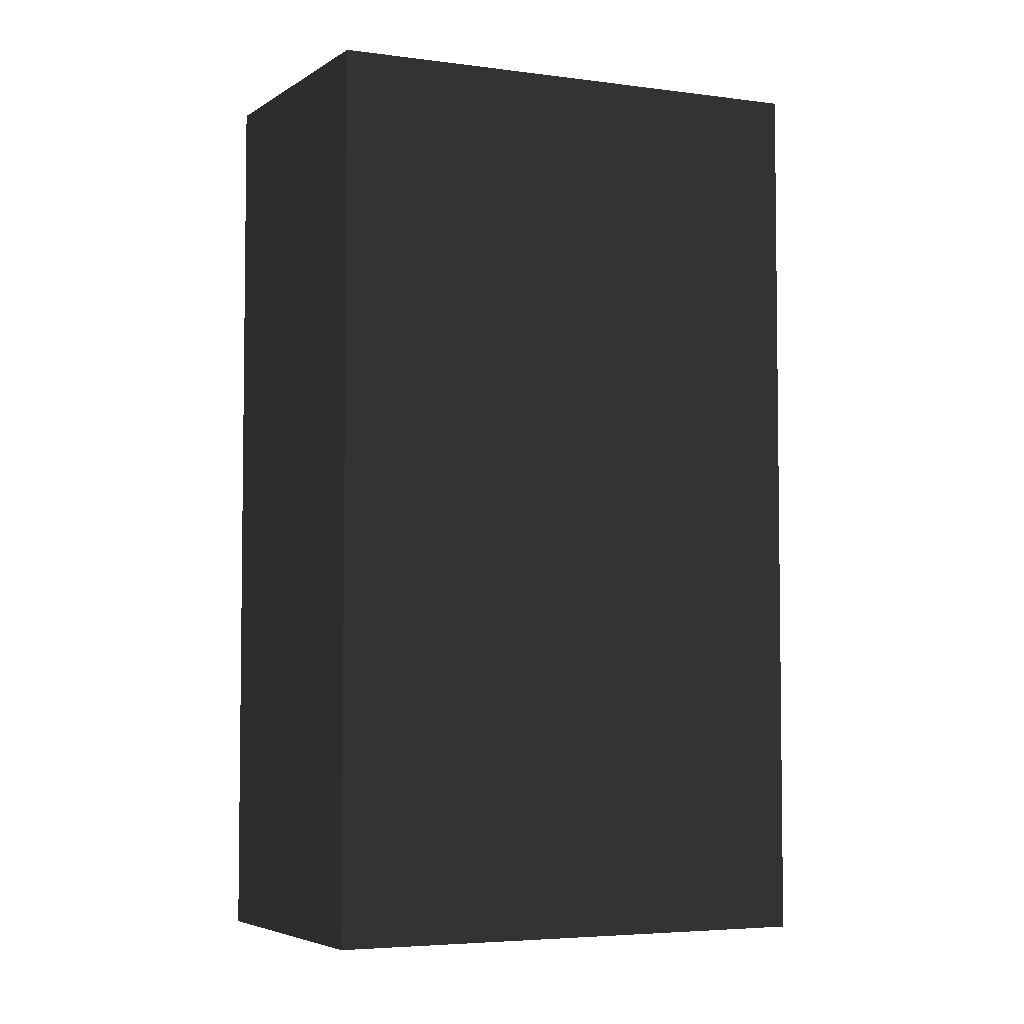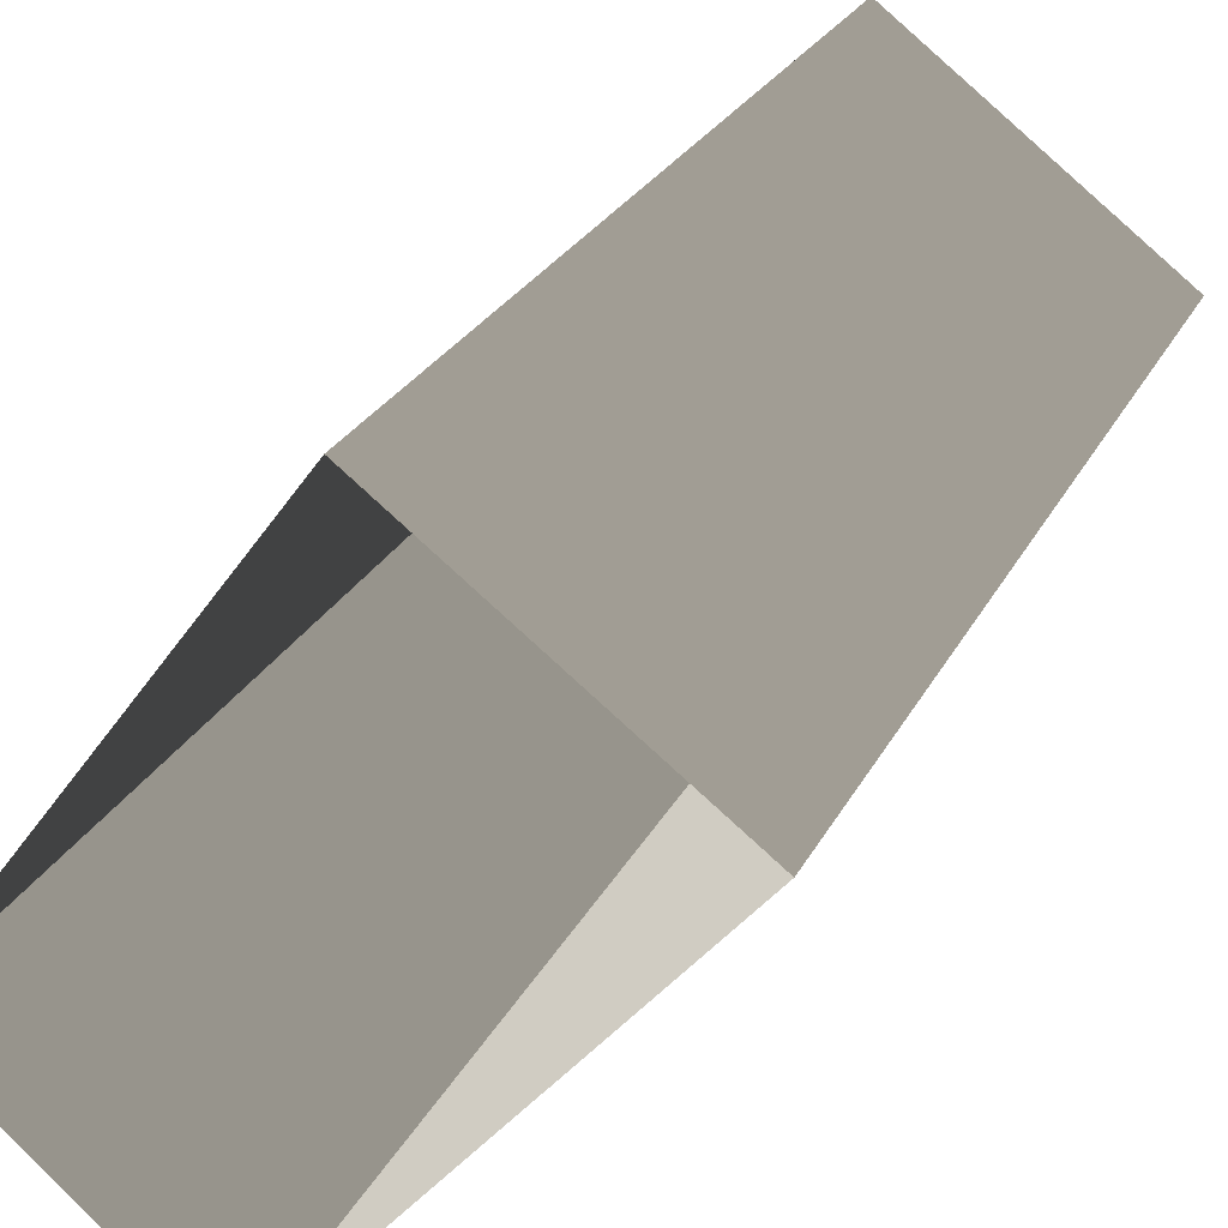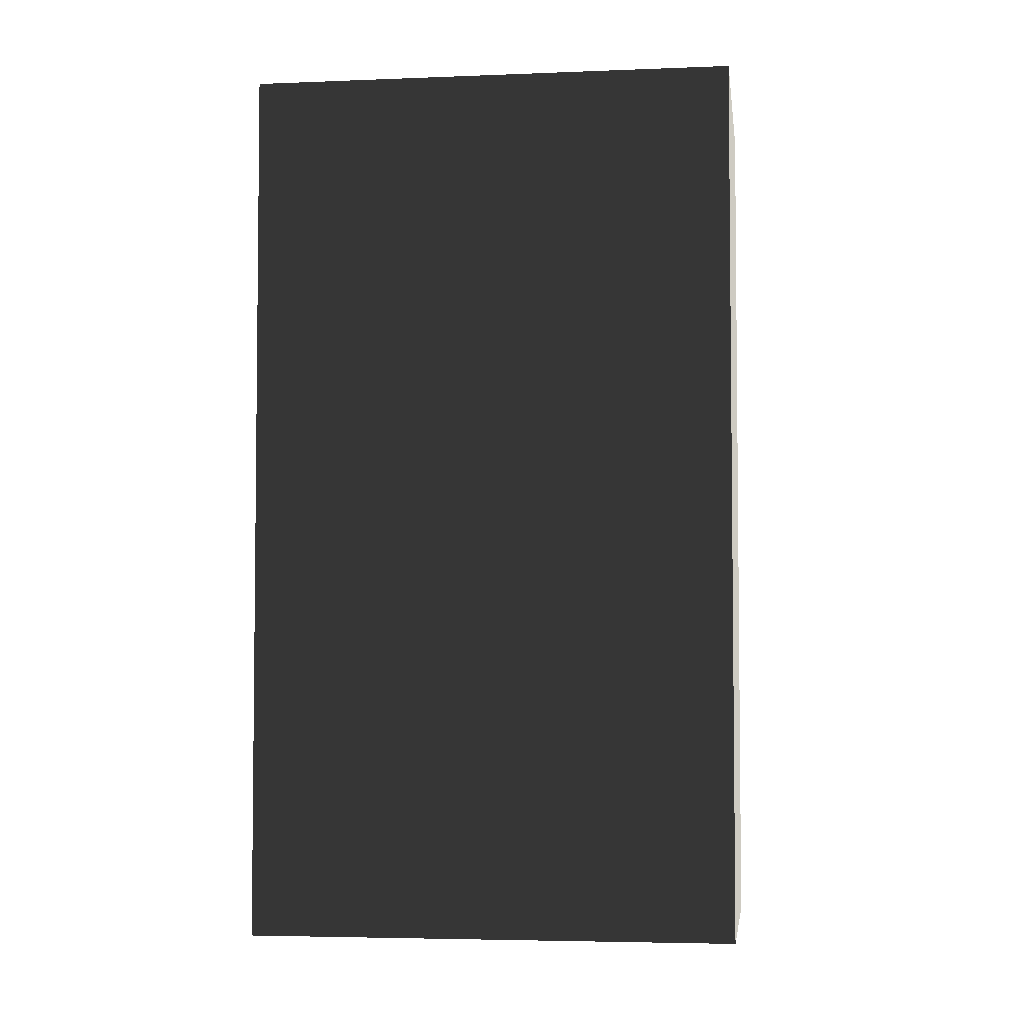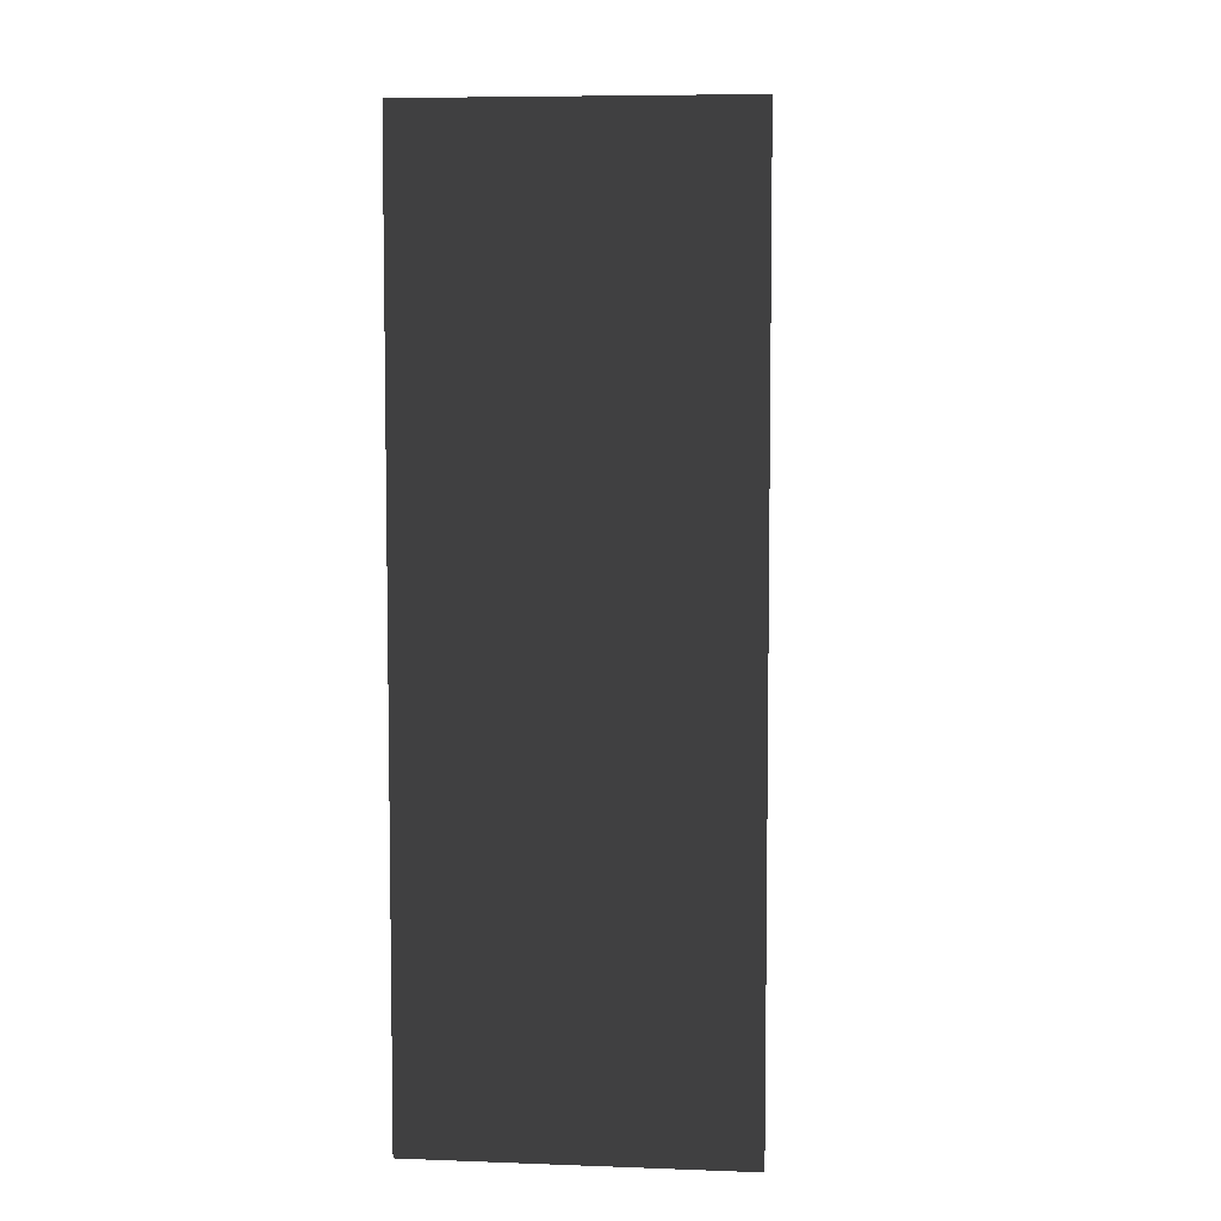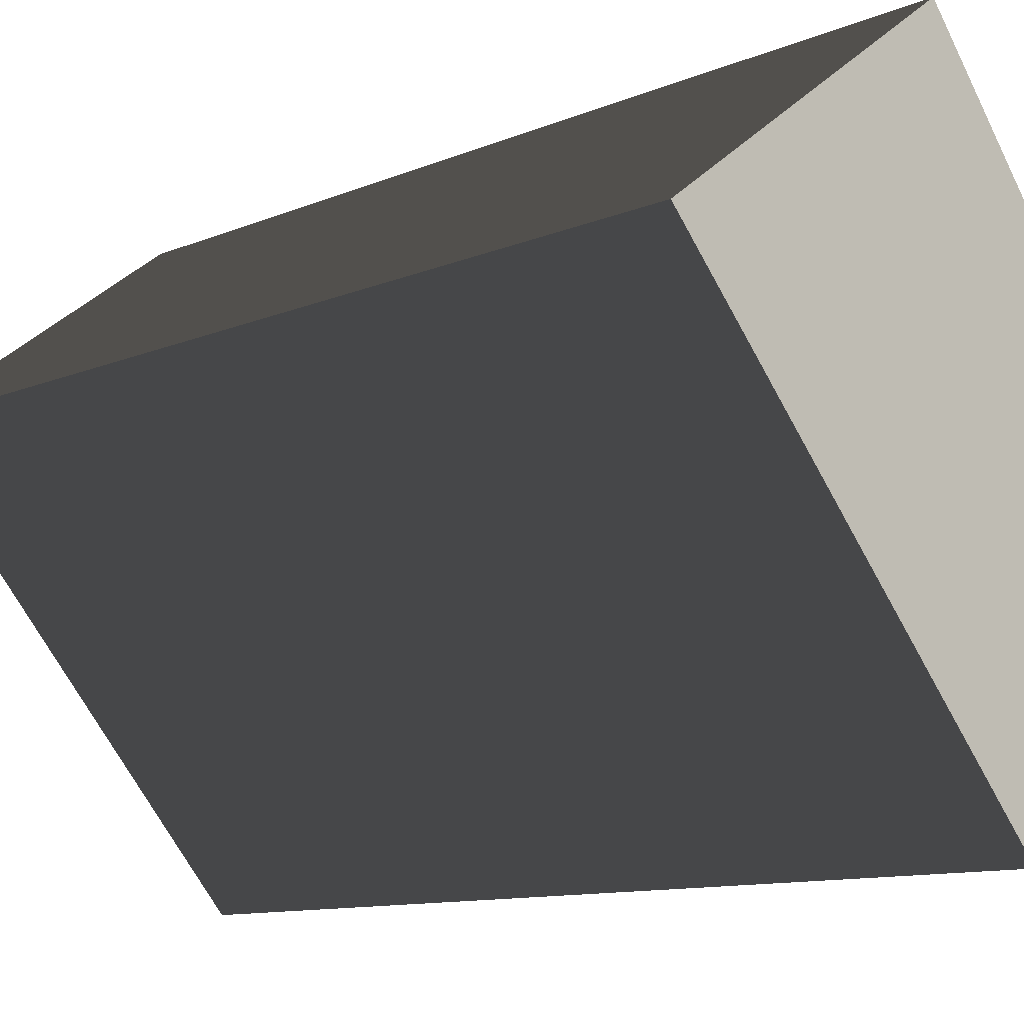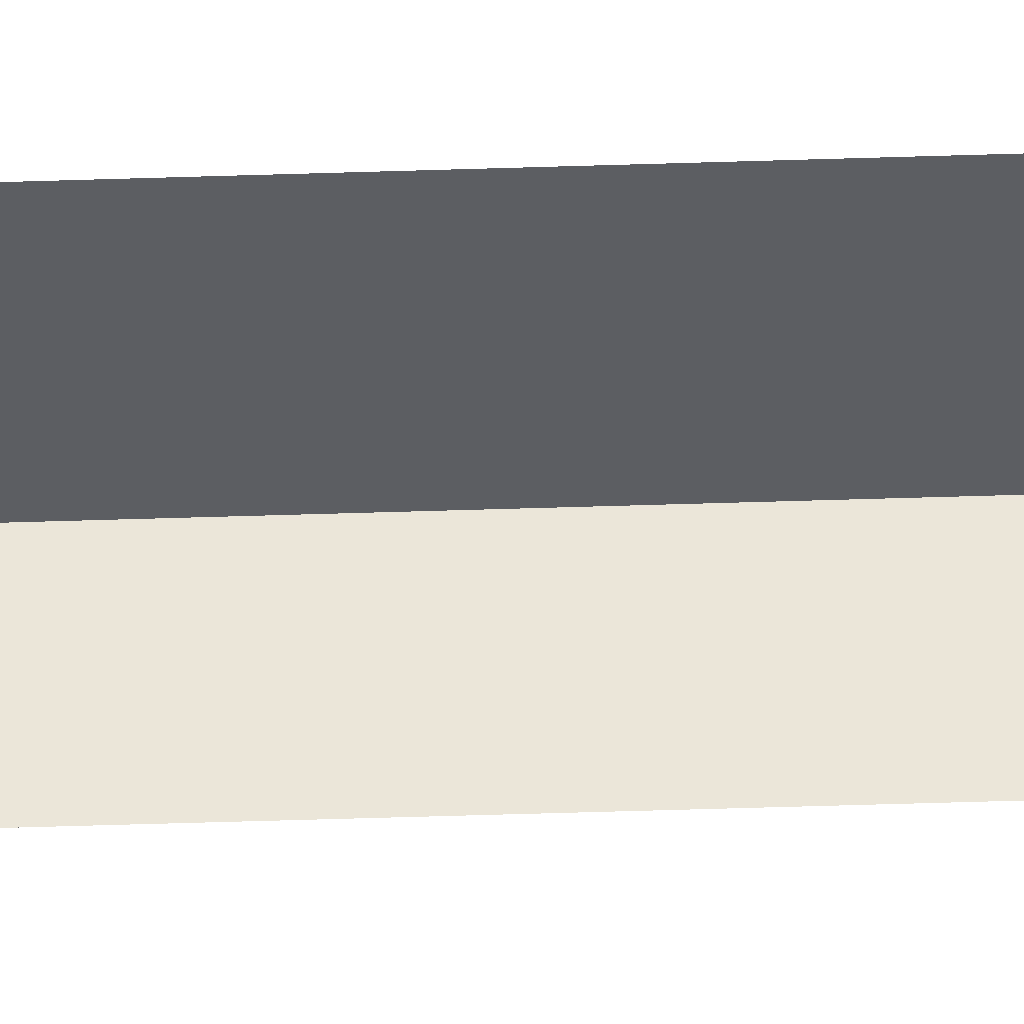
<metadata>
{"format":"obj","ext":"obj","renderer":"f3d","projection":"perspective","resolution":1024,"background":"white","views":[{"elev":-4.6,"azim":-77.1,"up":"+Y"},{"elev":25.6,"azim":21.6,"up":"+Z"},{"elev":-4.3,"azim":-45.8,"up":"+Y"},{"elev":6.5,"azim":43.5,"up":"+Y"},{"elev":-10.3,"azim":137.8,"up":"+Z"},{"elev":-78.5,"azim":-88.4,"up":"+Z"}]}
</metadata>
<code>
v  -0.724 0 -3.43
v  -3.225 0 -1.26
v  -0.724 10.5 -3.43
v  -3.225 10.5 -1.26
v  3.225 0 1.18
v  3.225 10.5 1.18
v  0.235 0 3.43
v  0.235 10.5 3.43
g BuildingMaster_0000192855544464640000000000_0
f 1 2 3
f 2 4 3
f 5 1 6
f 1 3 6
f 7 5 8
f 5 6 8
f 2 7 4
f 7 8 4
g BuildingMaster_0000192855544464640000000000_1
f 4 8 6
f 6 3 4

</code>
